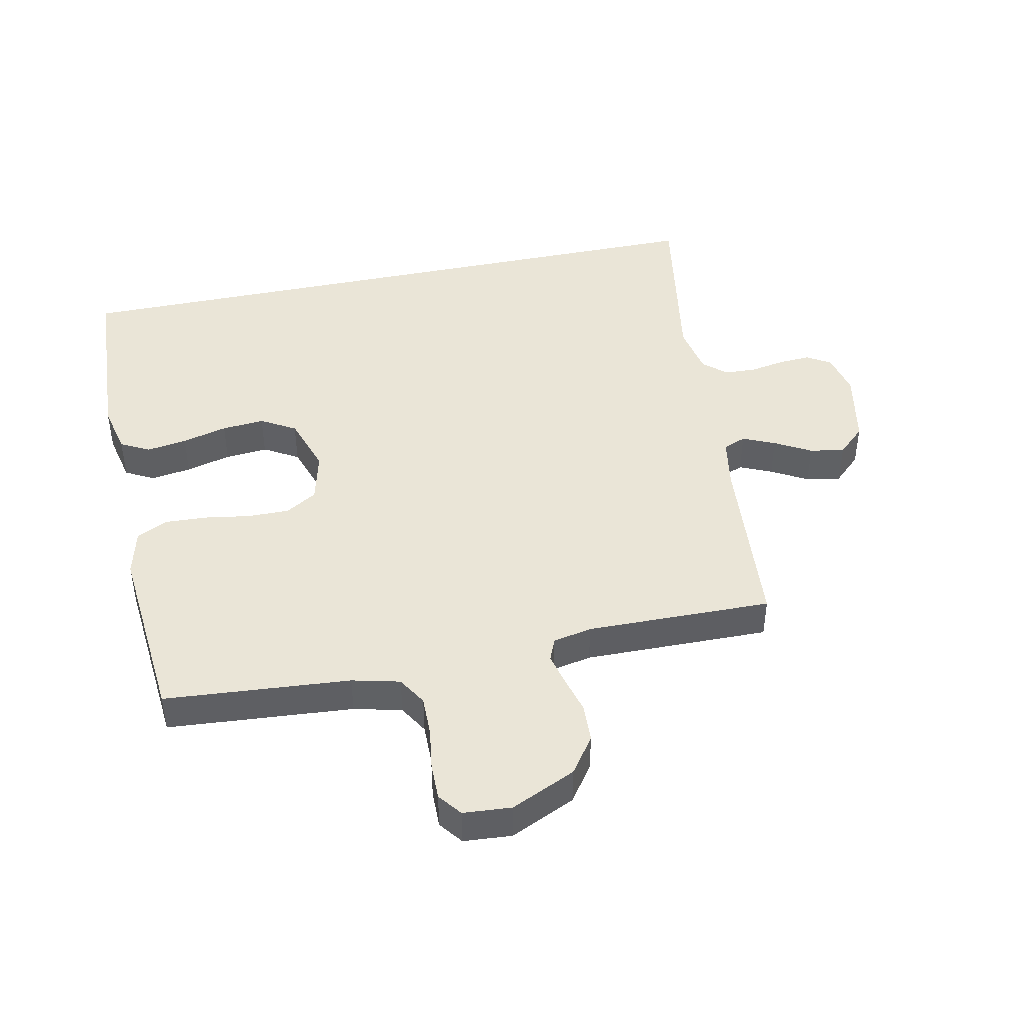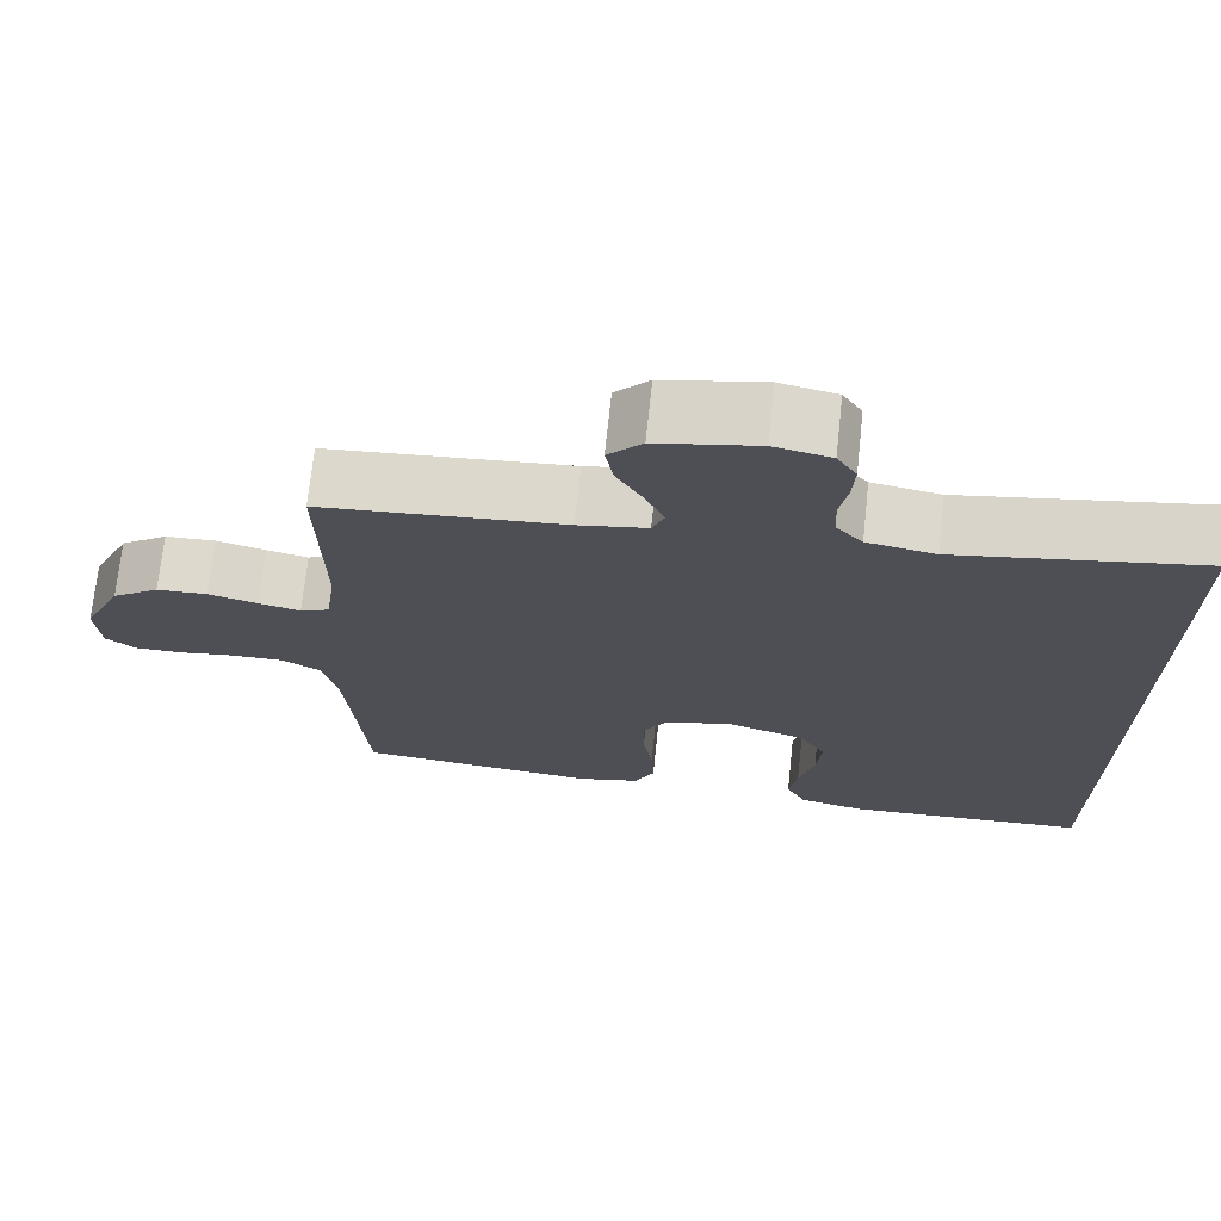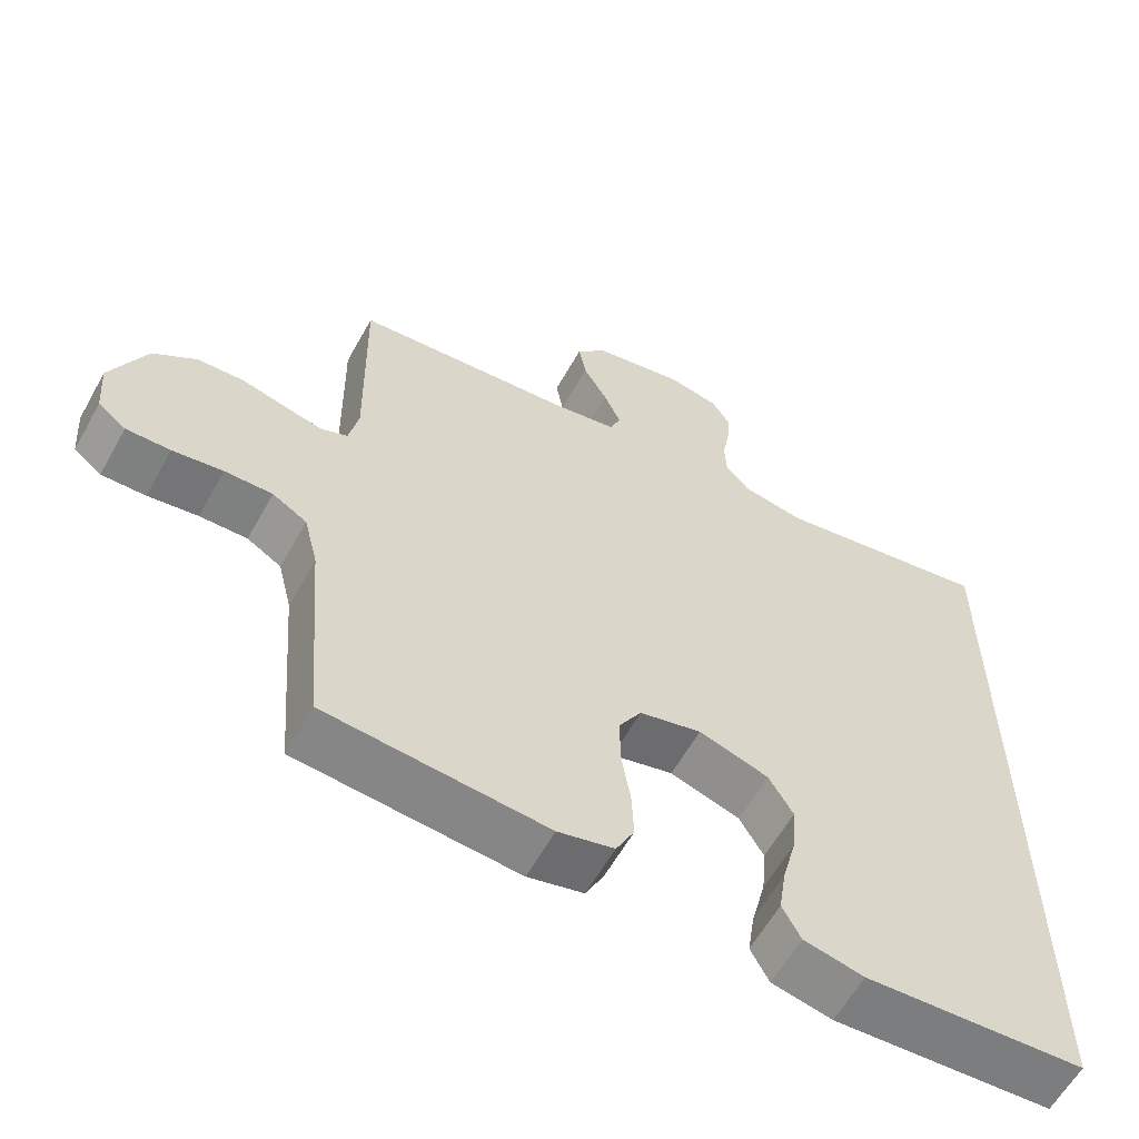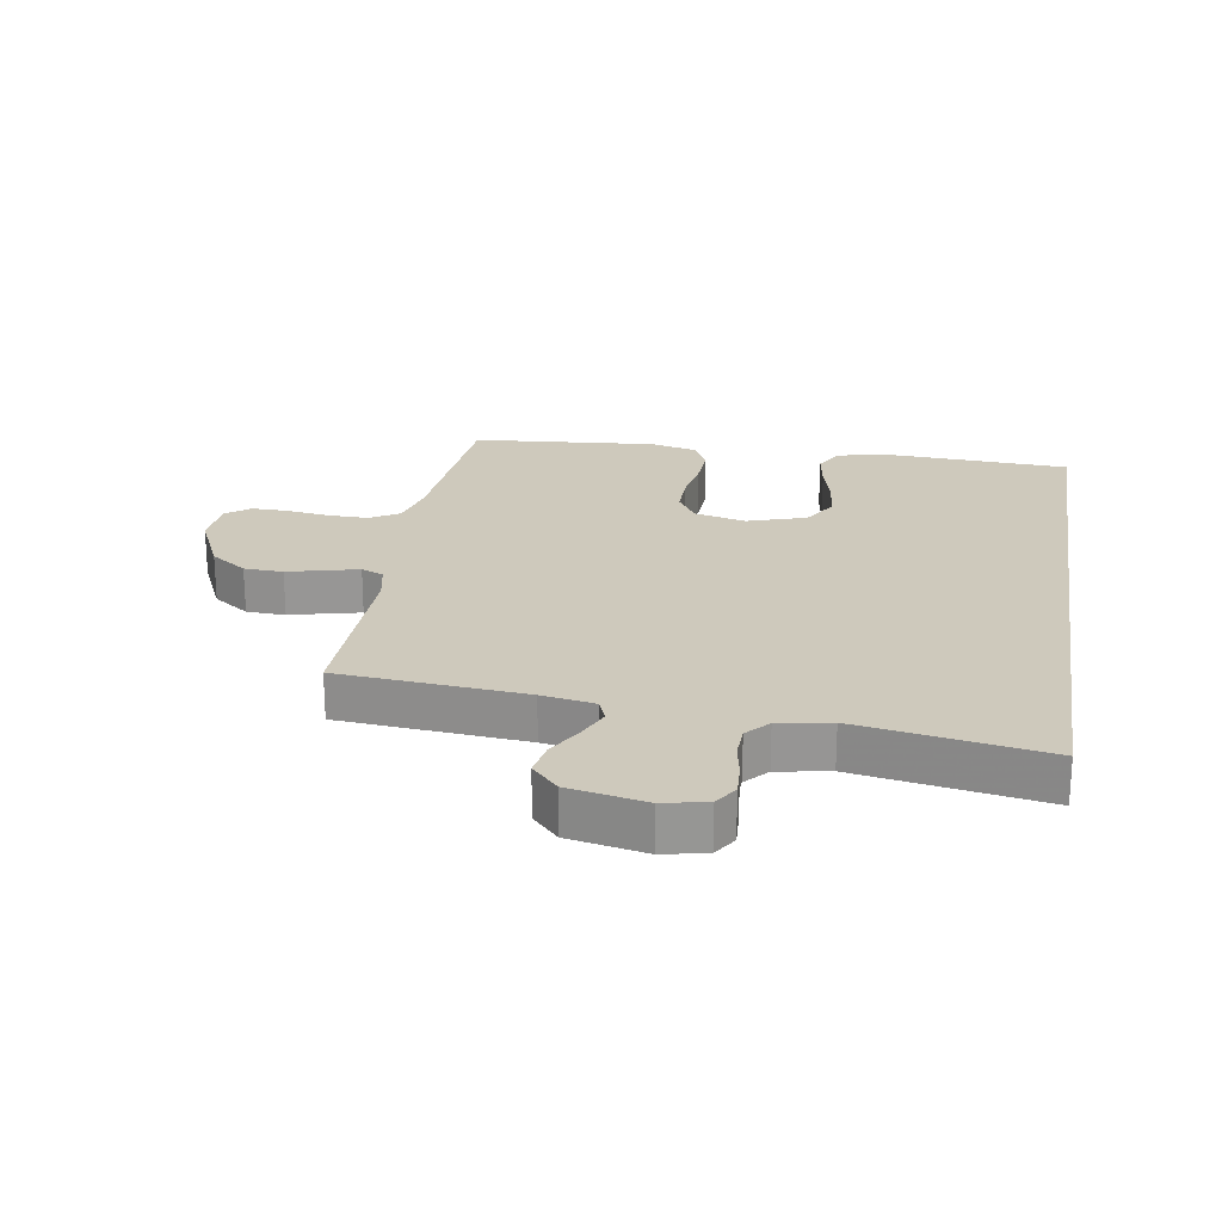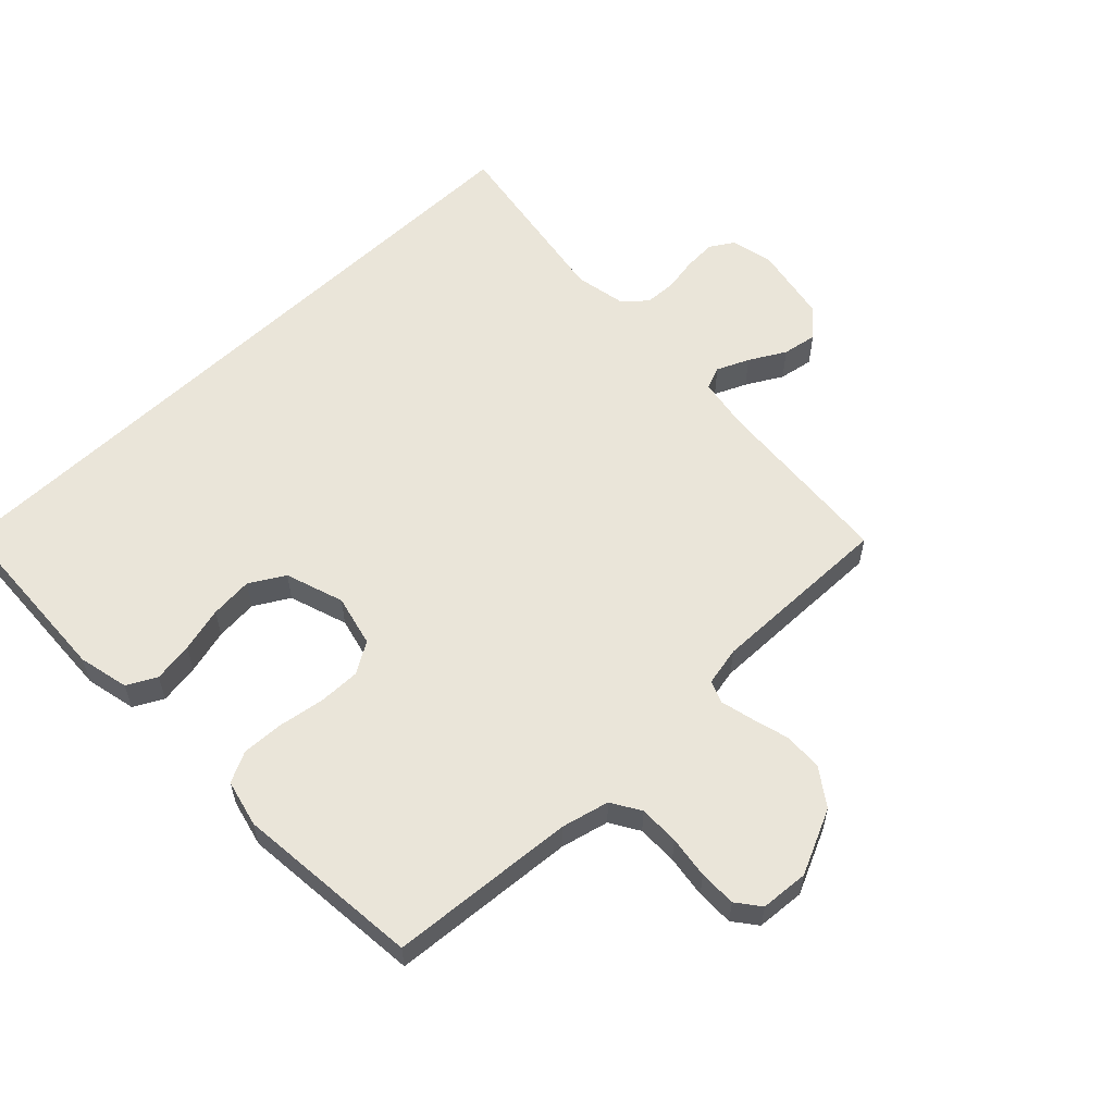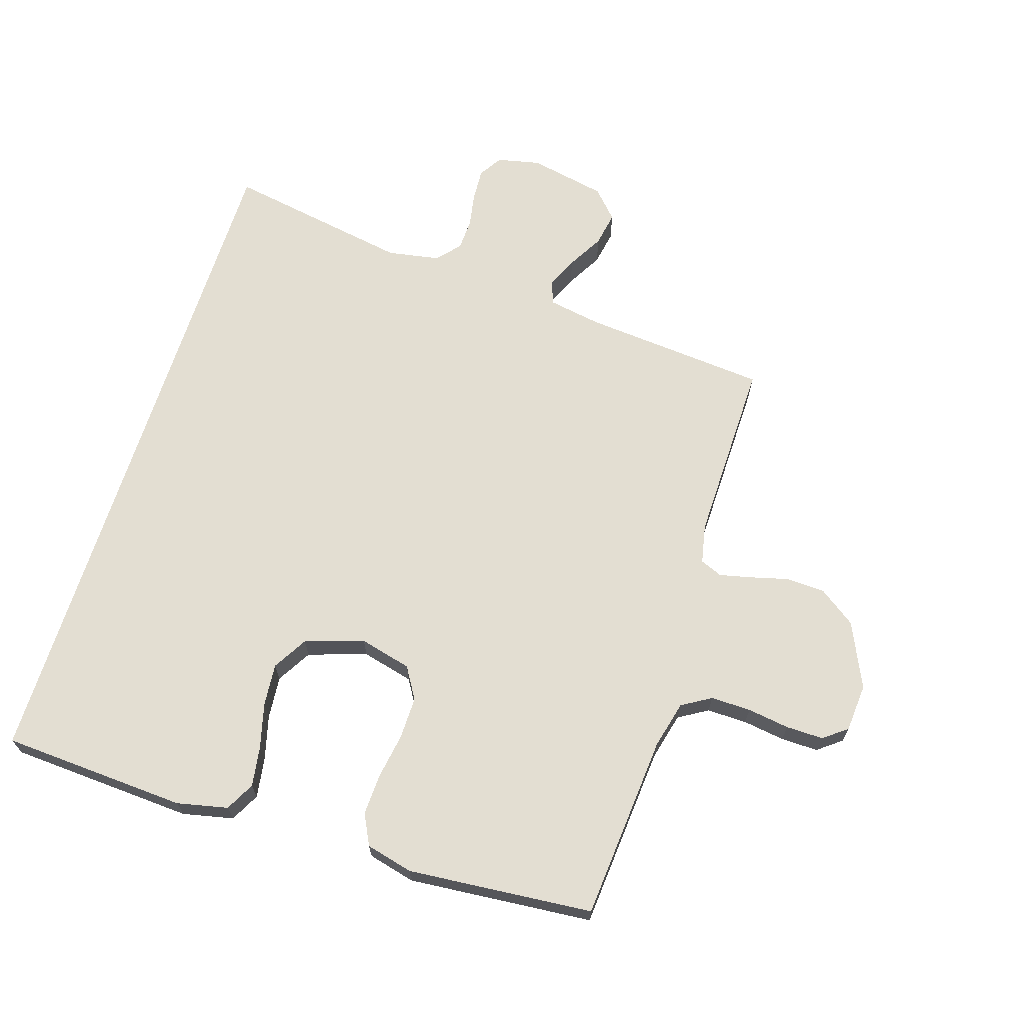
<metadata>
{"format":"obj","ext":"obj","renderer":"f3d","projection":"perspective","resolution":1024,"background":"white","views":[{"elev":44.1,"azim":-102.0,"up":"+Y"},{"elev":71.4,"azim":6.1,"up":"+Z"},{"elev":-60.3,"azim":-29.1,"up":"+Z"},{"elev":22.5,"azim":9.2,"up":"+Y"},{"elev":57.9,"azim":-134.2,"up":"+Y"},{"elev":67.4,"azim":-162.4,"up":"+Y"}]}
</metadata>
<code>
v 0.5 0.07 0.601
v 0.5 0.07 -0.518
v 0.2 0.07 -0.535
v 0.118 0.07 -0.517
v 0.093 0.07 -0.47
v 0.103 0.07 -0.405
v 0.122 0.07 -0.332
v 0.128 0.07 -0.263
v 0.095 0.07 -0.207
v 0 0.07 -0.176
v -0.084 0.07 -0.197
v -0.115 0.07 -0.248
v -0.114 0.07 -0.316
v -0.102 0.07 -0.39
v -0.099 0.07 -0.457
v -0.124 0.07 -0.507
v -0.2 0.07 -0.526
v -0.5 0.07 -0.5
v -0.524 0.07 -0.2
v -0.543 0.07 -0.123
v -0.59 0.07 -0.095
v -0.655 0.07 -0.096
v -0.723 0.07 -0.106
v -0.783 0.07 -0.107
v -0.821 0.07 -0.078
v -0.827 0.07 0
v -0.779 0.07 0.105
v -0.72 0.07 0.147
v -0.657 0.07 0.15
v -0.596 0.07 0.134
v -0.544 0.07 0.122
v -0.508 0.07 0.137
v -0.495 0.07 0.2
v -0.5 0.07 0.5
v -0.2 0.07 0.526
v -0.115 0.07 0.541
v -0.1 0.07 0.578
v -0.123 0.07 0.63
v -0.156 0.07 0.688
v -0.166 0.07 0.744
v -0.124 0.07 0.789
v 0 0.07 0.814
v 0.07 0.07 0.799
v 0.094 0.07 0.761
v 0.091 0.07 0.709
v 0.081 0.07 0.653
v 0.083 0.07 0.601
v 0.116 0.07 0.564
v 0.2 0.07 0.549
v 0.5 0 0.601
v 0.5 0 -0.518
v 0.2 0 -0.535
v 0.118 0 -0.517
v 0.093 0 -0.47
v 0.103 0 -0.405
v 0.122 0 -0.332
v 0.128 0 -0.263
v 0.095 0 -0.207
v 0 0 -0.176
v -0.084 0 -0.197
v -0.115 0 -0.248
v -0.114 0 -0.316
v -0.102 0 -0.39
v -0.099 0 -0.457
v -0.124 0 -0.507
v -0.2 0 -0.526
v -0.5 0 -0.5
v -0.524 0 -0.2
v -0.543 0 -0.123
v -0.59 0 -0.095
v -0.655 0 -0.096
v -0.723 0 -0.106
v -0.783 0 -0.107
v -0.821 0 -0.078
v -0.827 0 0
v -0.779 0 0.105
v -0.72 0 0.147
v -0.657 0 0.15
v -0.596 0 0.134
v -0.544 0 0.122
v -0.508 0 0.137
v -0.495 0 0.2
v -0.5 0 0.5
v -0.2 0 0.526
v -0.115 0 0.541
v -0.1 0 0.578
v -0.123 0 0.63
v -0.156 0 0.688
v -0.166 0 0.744
v -0.124 0 0.789
v 0 0 0.814
v 0.07 0 0.799
v 0.094 0 0.761
v 0.091 0 0.709
v 0.081 0 0.653
v 0.083 0 0.601
v 0.116 0 0.564
v 0.2 0 0.549
f 44 45 46
f 43 44 46
f 42 43 46
f 41 42 46
f 40 41 46
f 39 40 46
f 38 39 46
f 37 38 46 47
f 36 37 47 48
f 33 34 35
f 36 48 49
f 35 36 49
f 33 35 49
f 32 33 49
f 28 29 30
f 27 28 30
f 26 27 30
f 25 26 30
f 24 25 30
f 23 24 30
f 22 23 30
f 21 22 30 31
f 20 21 31 32
f 17 18 19
f 16 17 19
f 15 16 19
f 14 15 19
f 13 14 19
f 19 20 32
f 13 19 32
f 12 13 32
f 5 6 7
f 4 5 7
f 3 4 7
f 2 3 7
f 1 2 7
f 1 7 8
f 49 1 8 9
f 11 12 32 49
f 10 11 49
f 9 10 49
f 95 94 93
f 95 93 92
f 95 92 91
f 95 91 90
f 95 90 89
f 95 89 88
f 95 88 87
f 96 95 87 86
f 97 96 86 85
f 84 83 82
f 98 97 85
f 98 85 84
f 98 84 82
f 98 82 81
f 79 78 77
f 79 77 76
f 79 76 75
f 79 75 74
f 79 74 73
f 79 73 72
f 79 72 71
f 80 79 71 70
f 81 80 70 69
f 68 67 66
f 68 66 65
f 68 65 64
f 68 64 63
f 68 63 62
f 81 69 68
f 81 68 62
f 81 62 61
f 56 55 54
f 56 54 53
f 56 53 52
f 56 52 51
f 56 51 50
f 57 56 50
f 58 57 50 98
f 98 81 61 60
f 98 60 59
f 98 59 58
f 1 50 51 2
f 2 51 52 3
f 3 52 53 4
f 4 53 54 5
f 5 54 55 6
f 6 55 56 7
f 7 56 57 8
f 8 57 58 9
f 9 58 59 10
f 10 59 60 11
f 11 60 61 12
f 12 61 62 13
f 13 62 63 14
f 14 63 64 15
f 15 64 65 16
f 16 65 66 17
f 17 66 67 18
f 18 67 68 19
f 19 68 69 20
f 20 69 70 21
f 21 70 71 22
f 22 71 72 23
f 23 72 73 24
f 24 73 74 25
f 25 74 75 26
f 26 75 76 27
f 27 76 77 28
f 28 77 78 29
f 29 78 79 30
f 30 79 80 31
f 31 80 81 32
f 32 81 82 33
f 33 82 83 34
f 34 83 84 35
f 35 84 85 36
f 36 85 86 37
f 37 86 87 38
f 38 87 88 39
f 39 88 89 40
f 40 89 90 41
f 41 90 91 42
f 42 91 92 43
f 43 92 93 44
f 44 93 94 45
f 45 94 95 46
f 46 95 96 47
f 47 96 97 48
f 48 97 98 49
f 49 98 50 1

</code>
